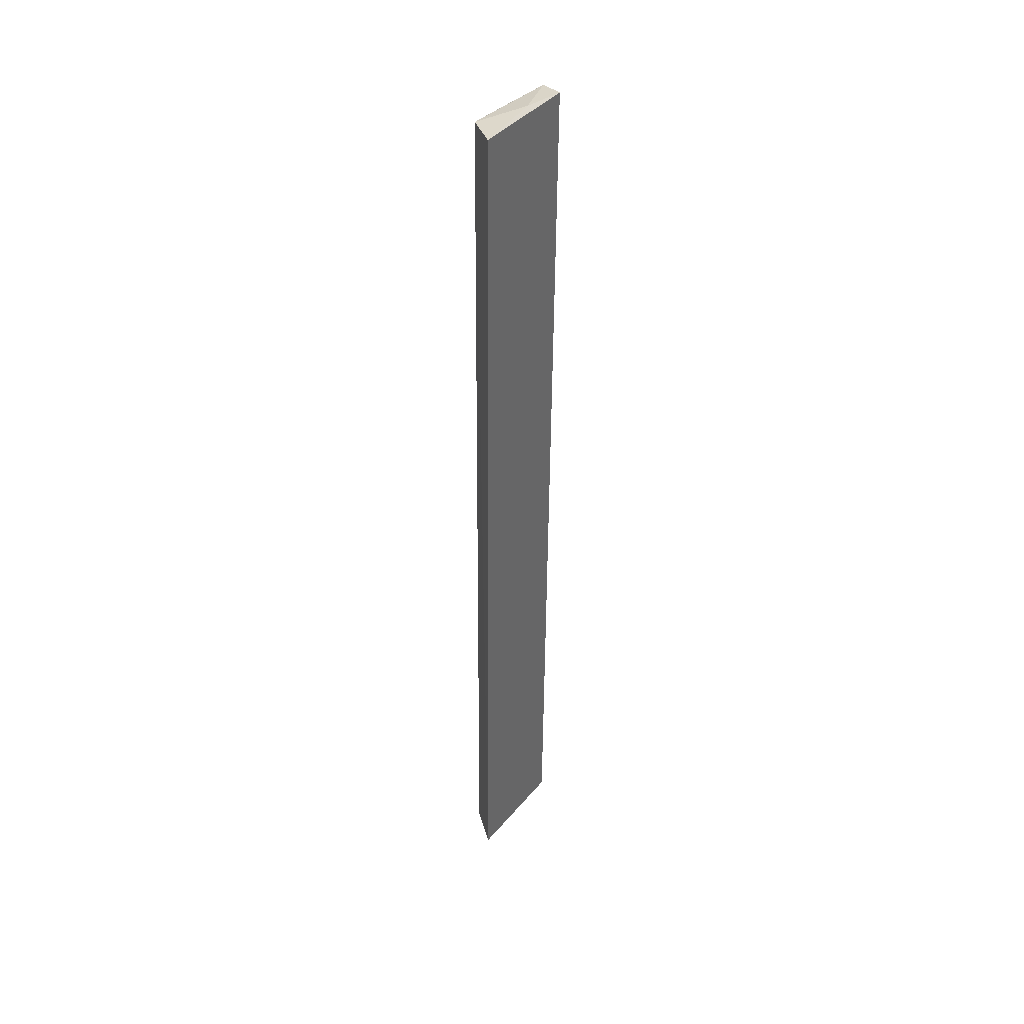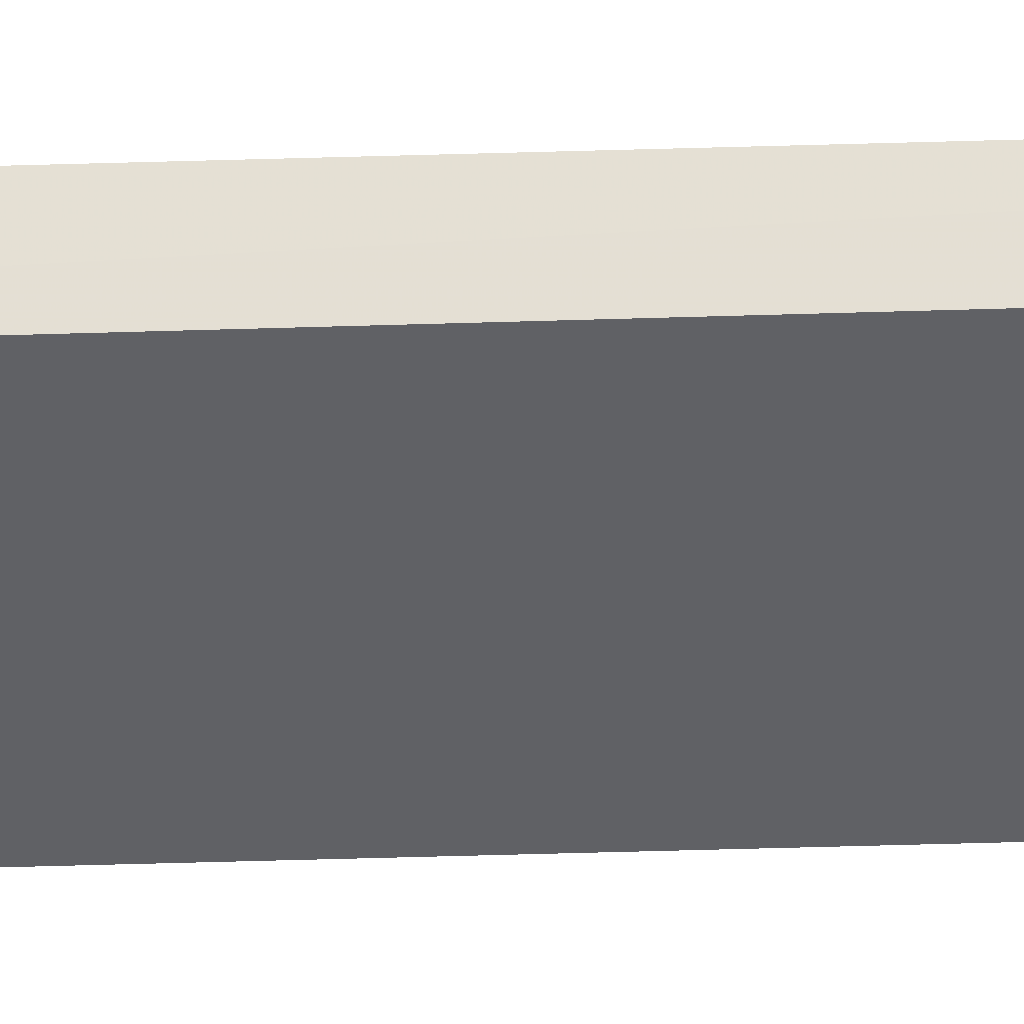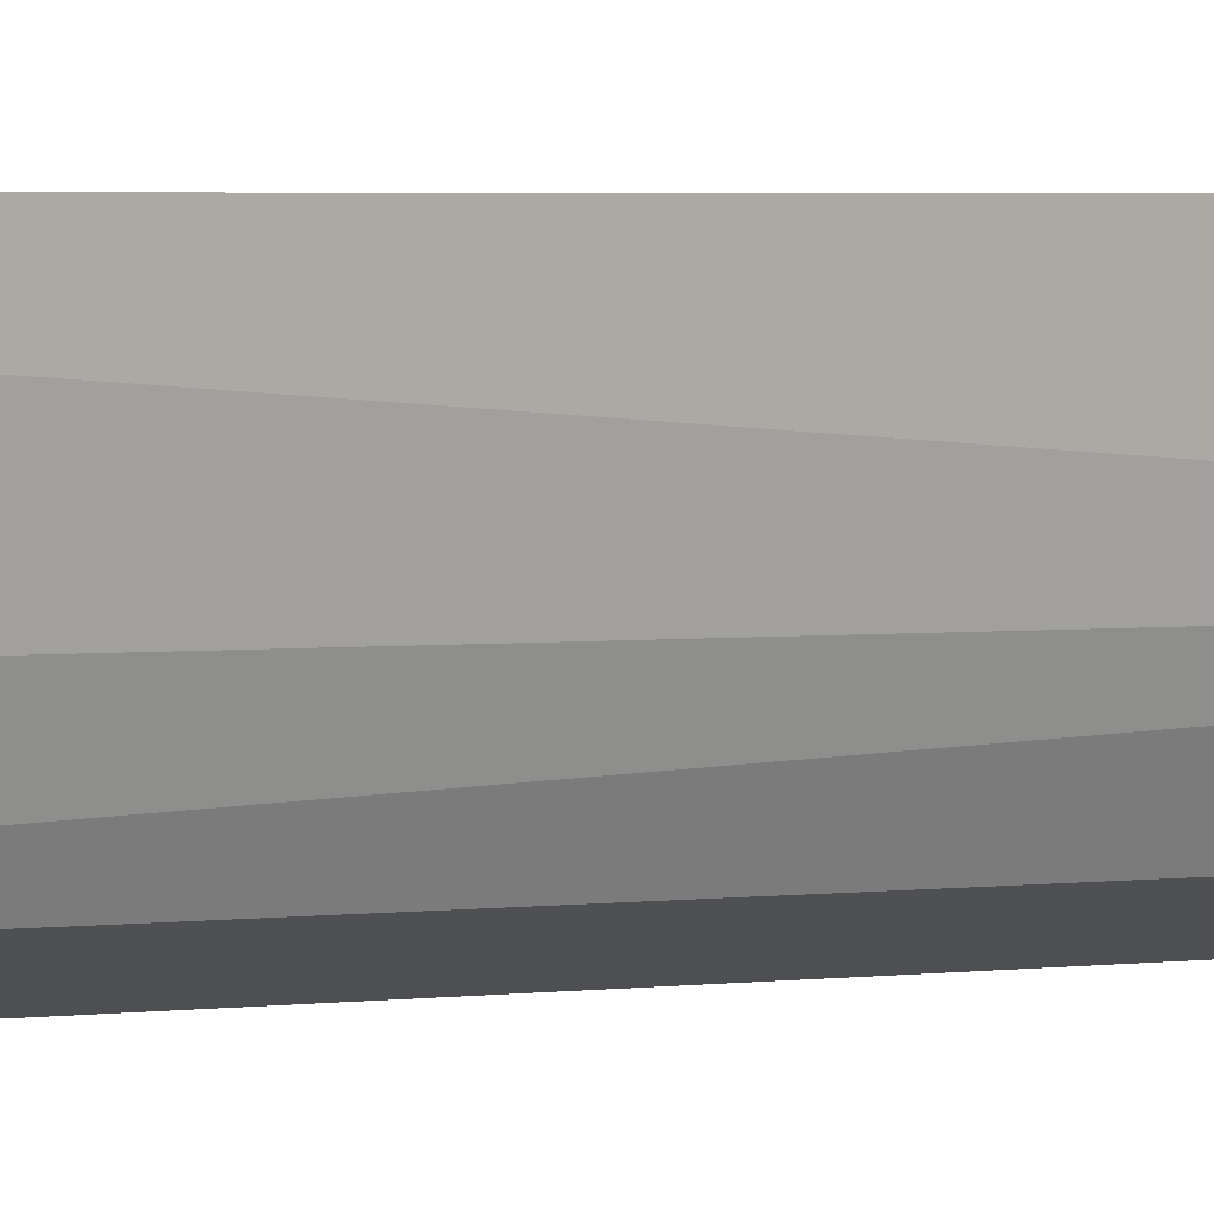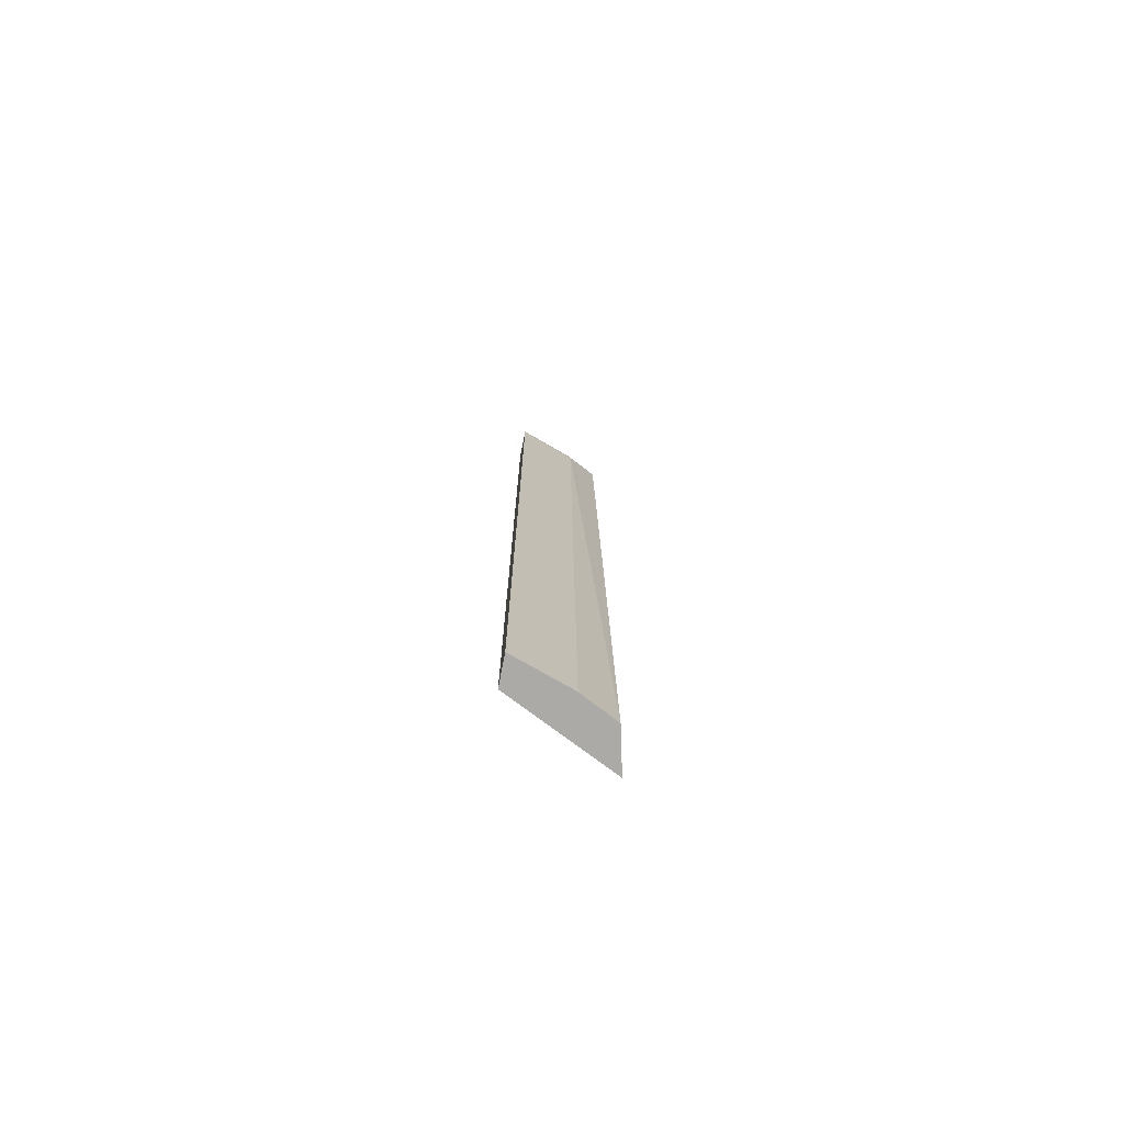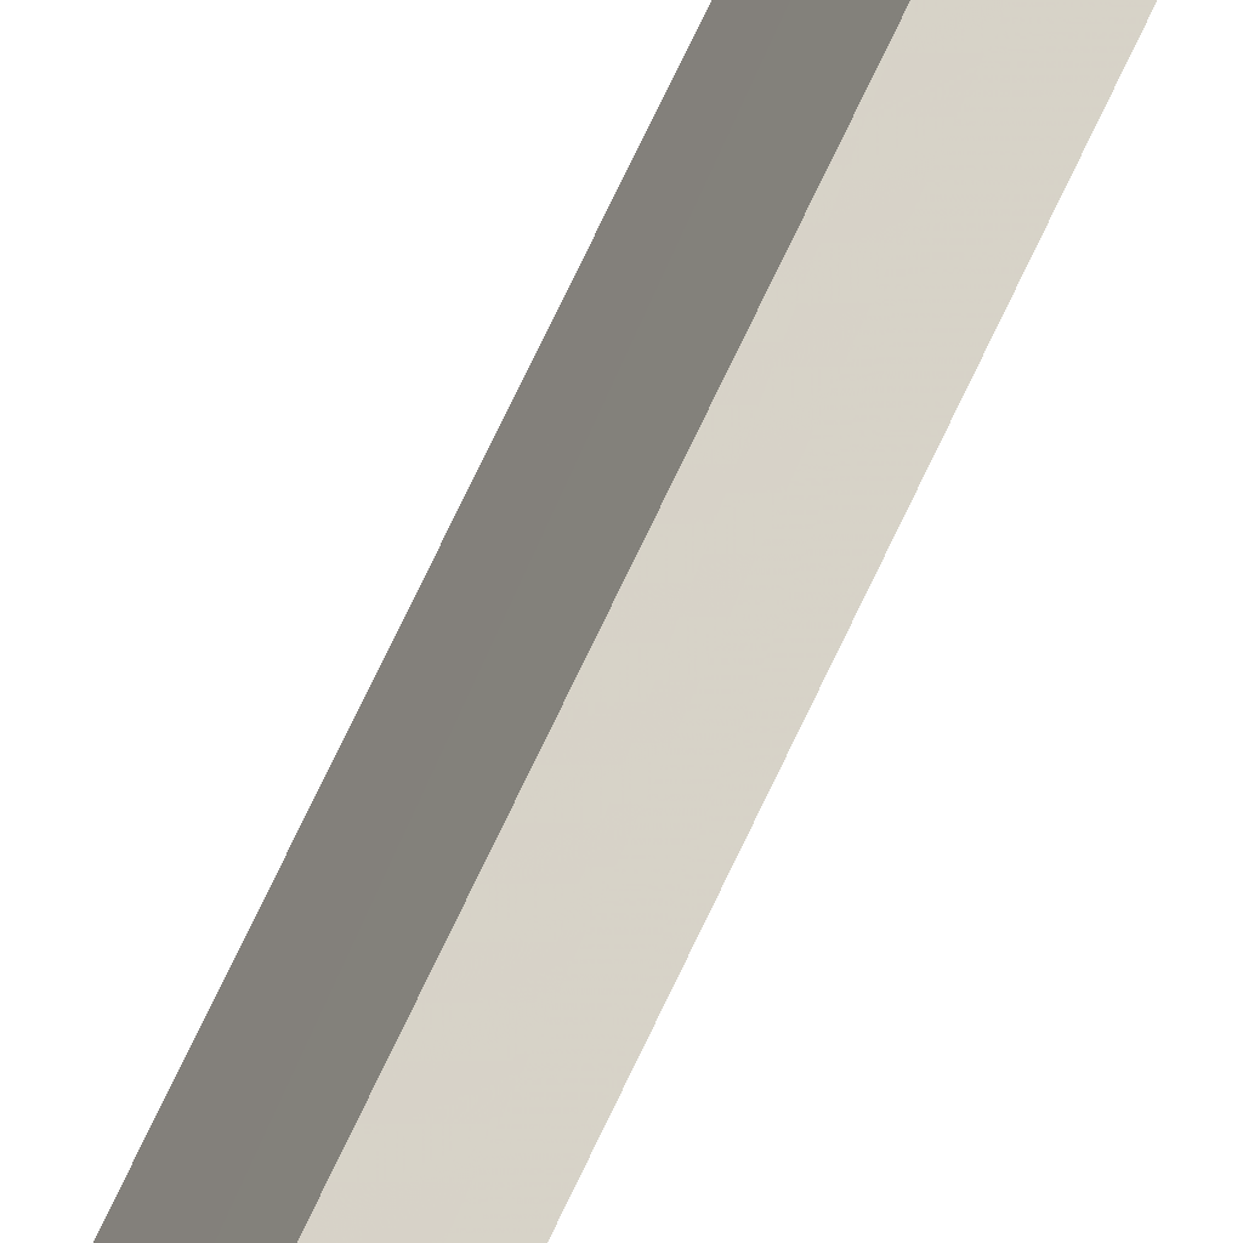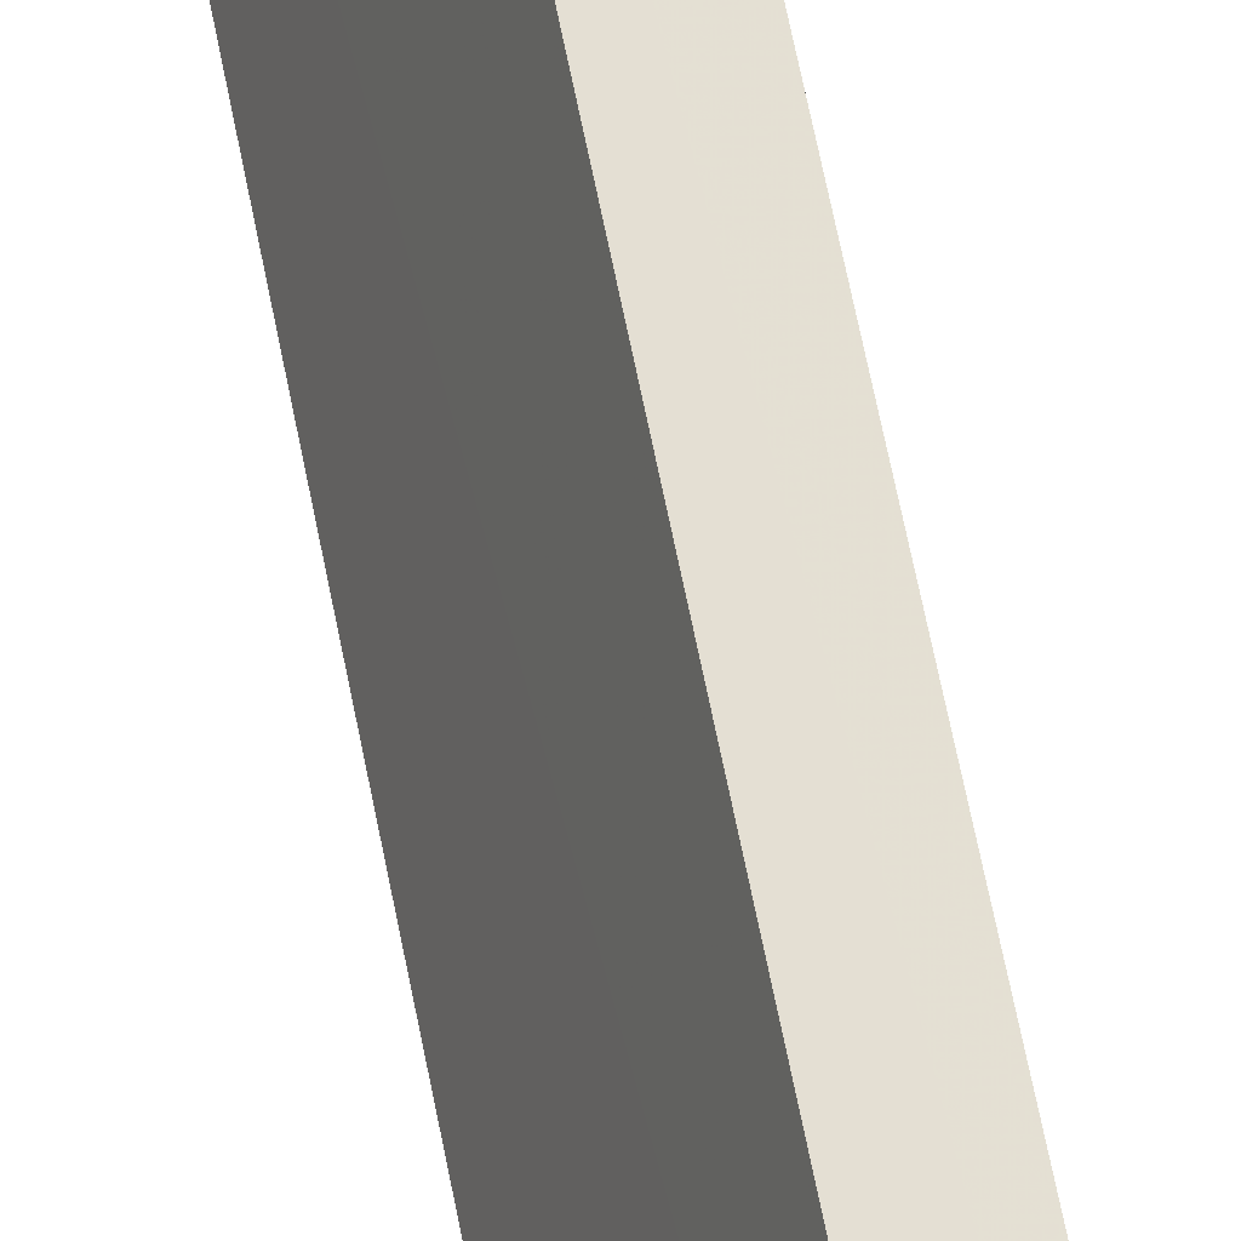
<metadata>
{"format":"obj","ext":"obj","renderer":"f3d","projection":"perspective","resolution":1024,"background":"white","views":[{"elev":40.0,"azim":54.2,"up":"+Z"},{"elev":58.8,"azim":88.7,"up":"+Y"},{"elev":1.6,"azim":-127.3,"up":"+Y"},{"elev":-75.9,"azim":-108.5,"up":"+Z"},{"elev":76.7,"azim":-153.8,"up":"+Y"},{"elev":59.6,"azim":169.9,"up":"+Y"}]}
</metadata>
<code>
v -0.1094 -0.06302 -0.03729
v -0.1129 -0.06491 -0.4621
v -0.1292 -0.01639 -0.4621
v -0.1385 -0.01432 -0.03963
v -0.1276 -0.05655 -0.03919
v -0.1252 -0.016 -0.03727
v -0.1367 -0.04149 -0.4621
v -0.1421 -0.01467 -0.4621
v -0.1209 -0.03534 -0.03569
v -0.1308 -0.05827 -0.4621
v -0.1353 -0.04108 -0.05531
v -0.1334 -0.04048 -0.04044
f 1 2 3
f 5 2 1
f 6 1 3
f 8 6 3
f 8 4 6
f 8 3 2
f 9 5 1
f 9 1 6
f 9 6 4
f 9 4 5
f 10 2 5
f 10 8 2
f 10 7 8
f 11 8 7
f 11 4 8
f 11 10 5
f 11 7 10
f 12 11 5
f 12 5 4
f 12 4 11

</code>
